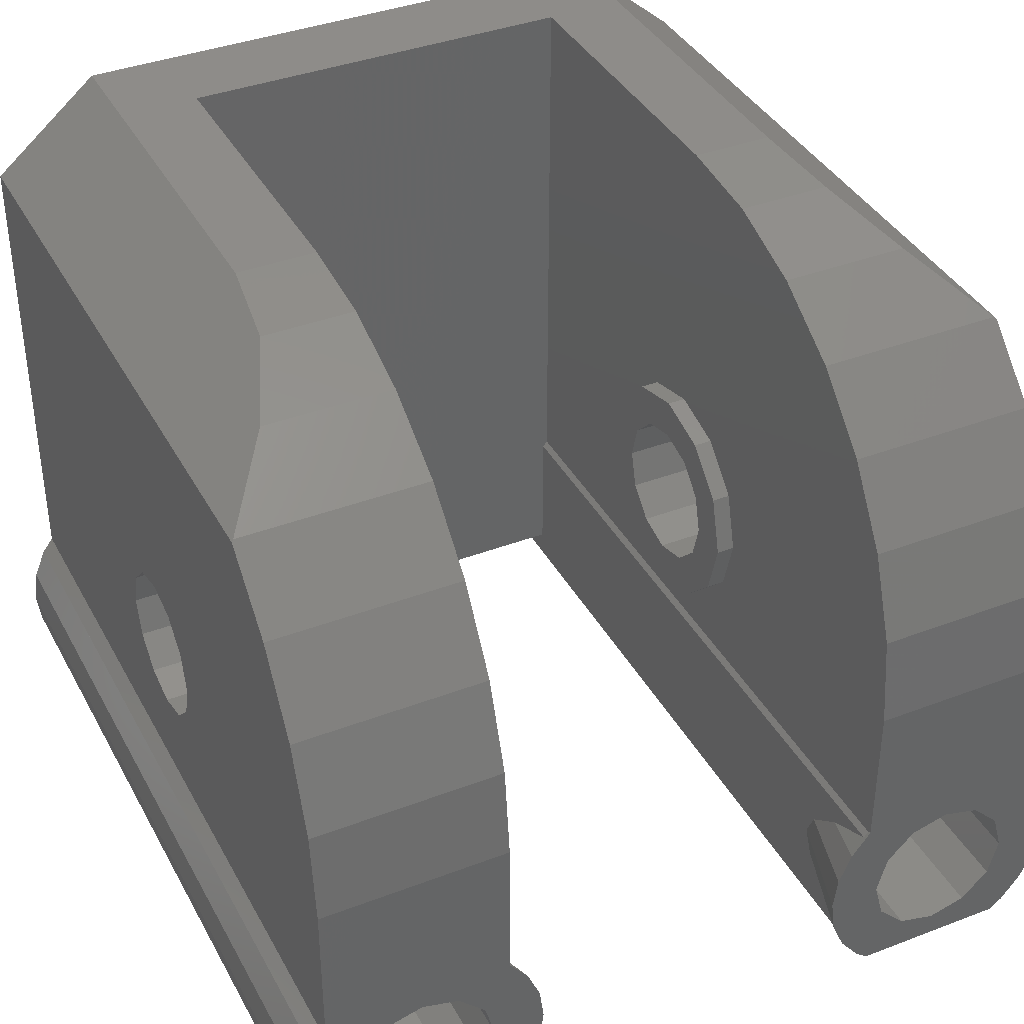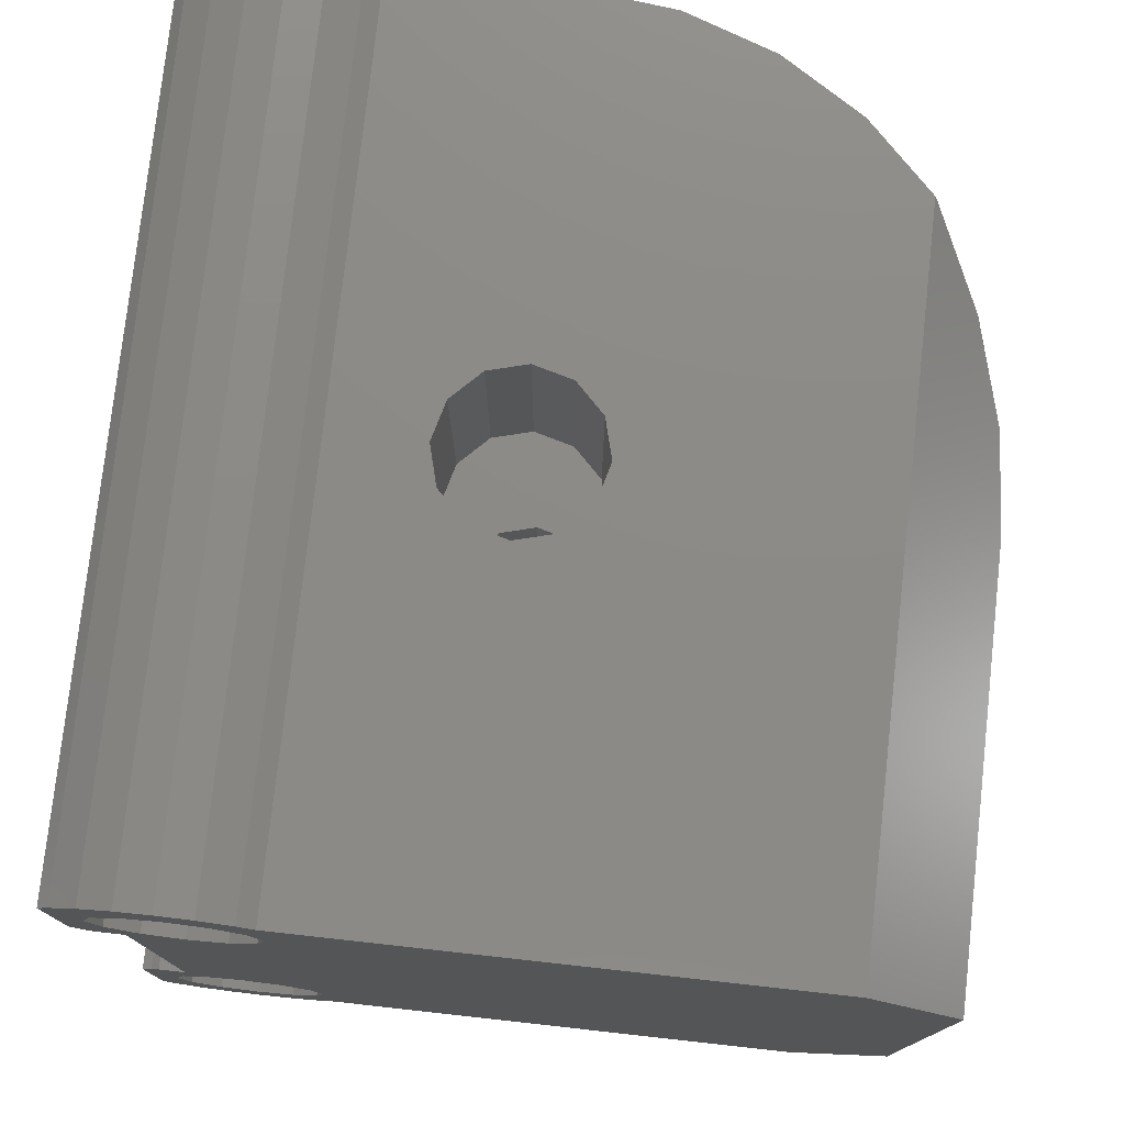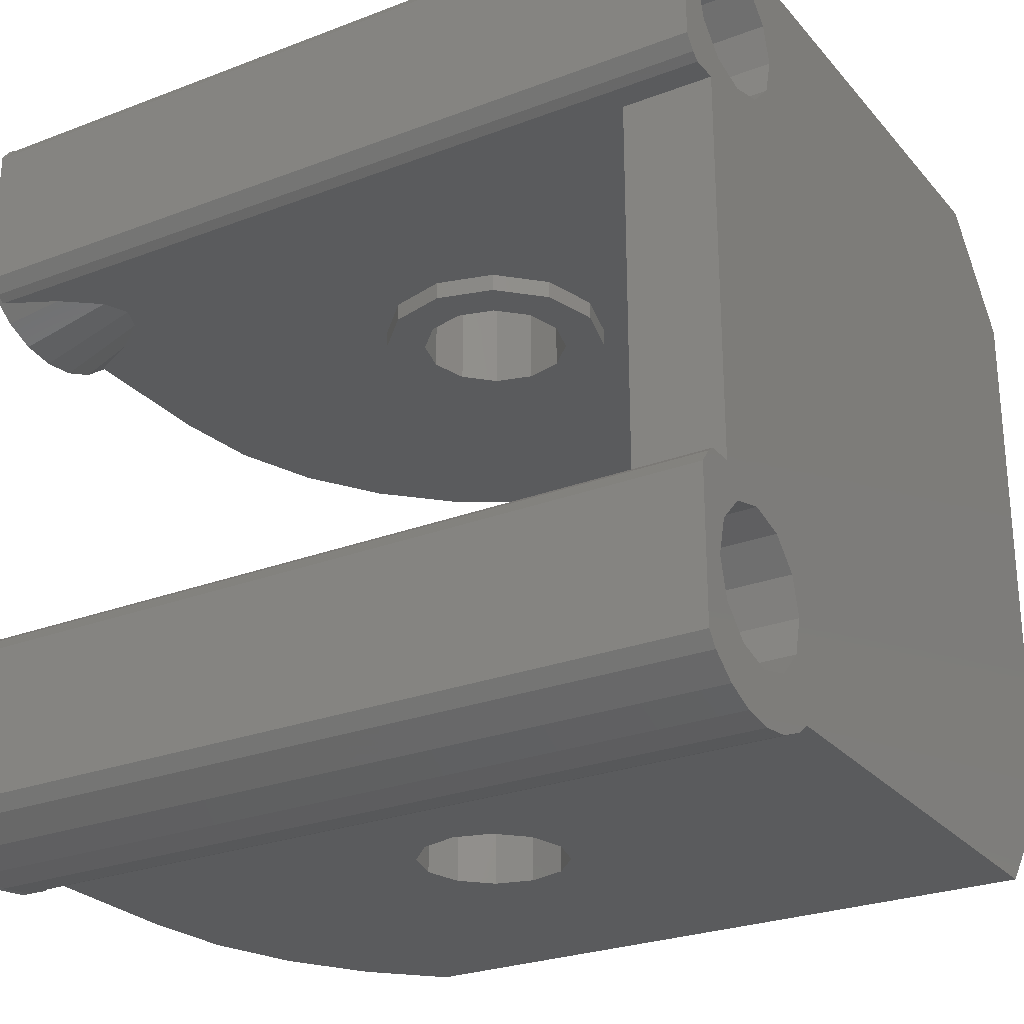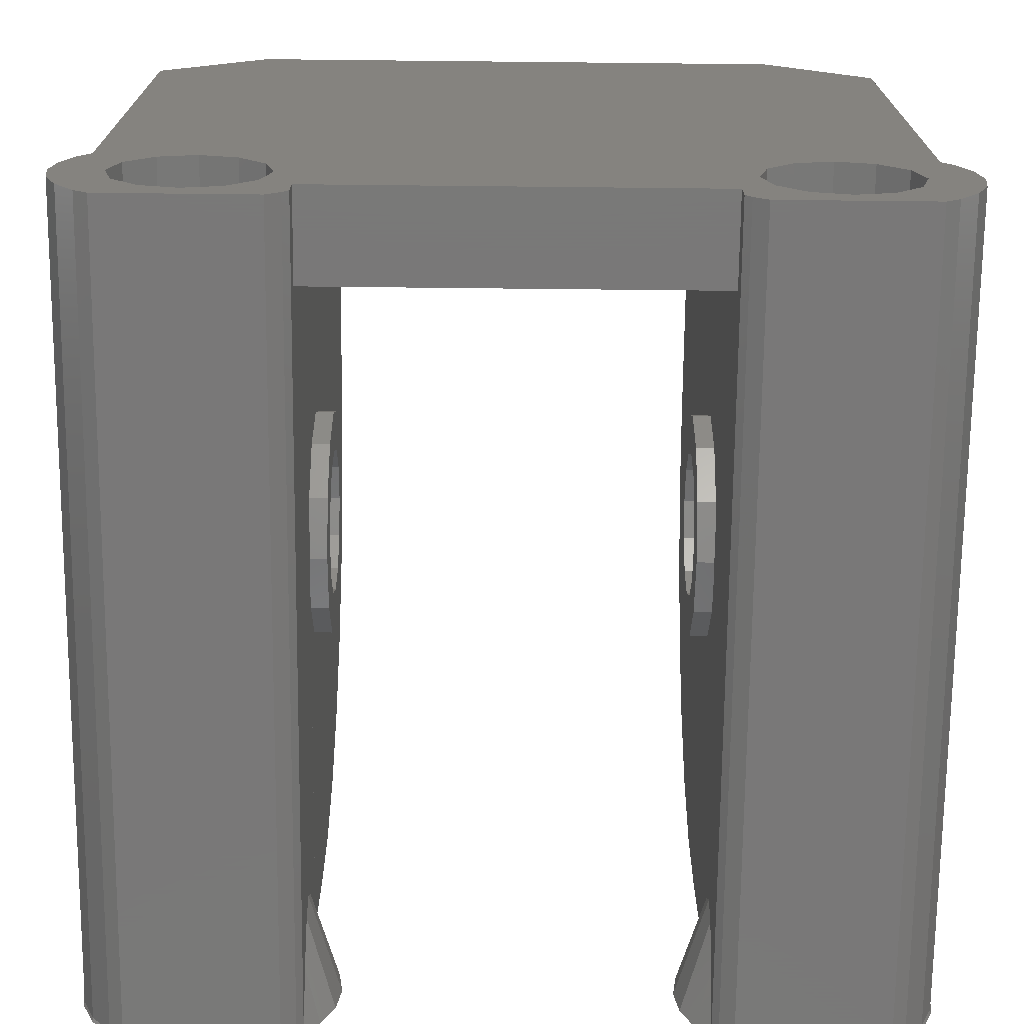
<metadata>
{"format":"stl","ext":"stl","renderer":"f3d","projection":"perspective","resolution":1024,"background":"white","views":[{"elev":38.4,"azim":64.2,"up":"+Z"},{"elev":77.1,"azim":-83.7,"up":"+Y"},{"elev":-26.3,"azim":-148.9,"up":"+Y"},{"elev":-71.4,"azim":-90.6,"up":"+Z"}]}
</metadata>
<code>
# stl→obj: 292 verts, 624 faces
v 45.73 4.4 2.208
v 47 4.4 9
v 40 4.4 9
v 47 4.4 2.55
v 48.27 4.4 2.208
v 49 4.4 8.774
v 50.91 4.4 8.109
v 52.61 4.4 7.036
v 54.04 4.4 5.611
v 44.79 4.4 1.275
v 40 4.4 -3.387
v 44.45 4.4 0
v 44.79 4.4 -1.275
v 45.73 4.4 -2.208
v 47 4.4 -2.55
v 55.92 4.4 -3.387
v 56 4.4 -3.346
v 49.21 4.4 1.275
v 55.11 4.4 3.905
v 55.77 4.4 2.003
v 49.55 4.4 0
v 56 4.4 0
v 49.21 4.4 -1.275
v 48.27 4.4 -2.208
v 49 -4.4 8.774
v 48.27 -4.4 2.208
v 47 -4.4 2.55
v 49.21 -4.4 1.275
v 55.11 -4.4 3.905
v 55.77 -4.4 2.003
v 54.04 -4.4 5.611
v 49.55 -4.4 0
v 56 -4.4 0
v 49.21 -4.4 -1.275
v 55.92 -4.4 -3.387
v 48.27 -4.4 -2.208
v 56 -4.4 -3.346
v 47 -4.4 9
v 50.91 -4.4 8.109
v 52.61 -4.4 7.036
v 45.73 -4.4 2.208
v 40 -4.4 9
v 44.79 -4.4 1.275
v 40 -4.4 -3.387
v 44.45 -4.4 0
v 44.79 -4.4 -1.275
v 47 -4.4 -2.55
v 45.73 -4.4 -2.208
v 56 7.225 -3.871
v 56 8.55 -3.542
v 56 8.55 0
v 56 8.05 -5.3
v 56 8.38 -7.28
v 56 7.829 -6.125
v 56 7.829 -4.475
v 56 6.4 -3.65
v 56 5.575 -6.729
v 56 4.42 -7.28
v 56 4.707 -7.5
v 56 5.575 -3.871
v 56 4.971 -4.475
v 56 3.975 -3.9
v 56 3.695 -4.575
v 56 4.75 -5.3
v 56 4.971 -6.125
v 56 3.975 -6.7
v 56 3.6 -5.3
v 56 3.695 -6.025
v 56 9.2 -5.3
v 56 9.105 -4.575
v 56 8.825 -3.9
v 56 9.105 -6.025
v 56 8.825 -6.7
v 56 7.225 -6.729
v 56 8.093 -7.5
v 56 6.4 -6.95
v 47 6.166 9
v 38 6.166 9
v 47 -6.166 9
v 38 -6.166 9
v 45.73 4 -2.208
v 44.79 4 -1.275
v 47 4 -2.55
v 48.27 4 2.208
v 47 4 2.55
v 48.27 4 -2.208
v 45.73 4 2.208
v 44.79 4 1.275
v 49.21 4 -1.275
v 47 4 1.65
v 46.17 4 1.429
v 45.57 4 0.825
v 44.45 4 0
v 45.35 4 0
v 45.57 4 -0.825
v 46.17 4 -1.429
v 47 4 -1.65
v 47.83 4 1.429
v 49.21 4 1.275
v 48.43 4 0.825
v 48.65 4 0
v 49.55 4 0
v 48.43 4 -0.825
v 47.83 4 -1.429
v 46.17 8.55 -1.429
v 45.57 8.55 -0.825
v 47 8.55 -1.65
v 47.83 8.55 1.429
v 47 8.55 1.65
v 47.83 8.55 -1.429
v 46.17 8.55 1.429
v 45.57 8.55 0.825
v 48.43 8.55 -0.825
v 45.35 8.55 0
v 48.43 8.55 0.825
v 48.65 8.55 0
v 55.77 8.55 2.003
v 55.11 8.55 3.905
v 54.04 8.55 5.611
v 52.61 8.507 7.036
v 52.65 8.55 7
v 50.91 7.229 8.109
v 49 6.435 8.774
v 56 -6.4 -3.65
v 56 -4.75 -5.3
v 56 -4.42 -7.28
v 56 -4.971 -6.125
v 56 -4.971 -4.475
v 56 -5.575 -3.871
v 56 -8.55 0
v 56 -7.225 -3.871
v 56 -7.225 -6.729
v 56 -8.38 -7.28
v 56 -8.093 -7.5
v 56 -8.55 -3.542
v 56 -7.829 -4.475
v 56 -8.825 -3.9
v 56 -9.105 -4.575
v 56 -8.05 -5.3
v 56 -7.829 -6.125
v 56 -8.825 -6.7
v 56 -9.2 -5.3
v 56 -9.105 -6.025
v 56 -3.695 -4.575
v 56 -3.695 -6.025
v 56 -3.6 -5.3
v 56 -3.975 -3.9
v 56 -3.975 -6.7
v 56 -5.575 -6.729
v 56 -4.707 -7.5
v 56 -6.4 -6.95
v 44.79 -4 -1.275
v 45.73 -4 -2.208
v 47 -4 -2.55
v 47 -4 2.55
v 48.27 -4 2.208
v 48.27 -4 -2.208
v 45.73 -4 2.208
v 44.79 -4 1.275
v 49.21 -4 -1.275
v 47 -4 1.65
v 47.83 -4 1.429
v 49.21 -4 1.275
v 48.43 -4 0.825
v 49.55 -4 0
v 48.65 -4 0
v 48.43 -4 -0.825
v 47.83 -4 -1.429
v 47 -4 -1.65
v 46.17 -4 1.429
v 45.57 -4 0.825
v 45.35 -4 0
v 44.45 -4 0
v 45.57 -4 -0.825
v 46.17 -4 -1.429
v 45.57 -8.55 -0.825
v 46.17 -8.55 -1.429
v 47 -8.55 -1.65
v 47 -8.55 1.65
v 47.83 -8.55 1.429
v 47.83 -8.55 -1.429
v 46.17 -8.55 1.429
v 45.57 -8.55 0.825
v 48.43 -8.55 -0.825
v 45.35 -8.55 0
v 48.65 -8.55 0
v 48.43 -8.55 0.825
v 55.77 -8.55 2.003
v 55.11 -8.55 3.905
v 54.04 -8.55 5.611
v 52.61 -8.507 7.036
v 52.65 -8.55 7
v 50.91 -7.229 8.109
v 49 -6.435 8.774
v 38 -8.55 7
v 38 -4.3 -7.083
v 38 -4.438 -7.262
v 38 -4.3 -6.5
v 38 -7.829 -6.125
v 38 -9.08 -6.018
v 38 -8.05 -5.3
v 38 -9.175 -5.3
v 38 -9.08 -4.582
v 38 -8.803 -3.913
v 38 -8.55 -3.583
v 38 -4.971 -6.125
v 38 -4.75 -5.3
v 38 -5.575 -6.729
v 38 -4.748 -7.5
v 38 -6.4 -6.95
v 38 -8.052 -7.5
v 38 -7.225 -6.729
v 38 -8.362 -7.262
v 38 9.08 -6.018
v 38 7.829 -6.125
v 38 8.05 -5.3
v 38 8.362 -7.262
v 38 7.225 -6.729
v 38 8.052 -7.5
v 38 6.4 -6.95
v 38 4.748 -7.5
v 38 5.575 -6.729
v 38 4.438 -7.262
v 38 4.971 -6.125
v 38 9.175 -5.3
v 38 8.803 -6.688
v 38 9.08 -4.582
v 38 7.829 -4.475
v 38 8.803 -3.913
v 38 8.55 -3.583
v 38 7.225 -3.871
v 38 6.4 -3.65
v 38 8.55 7
v 38 5.575 -3.871
v 38 -5.575 -3.871
v 38 4.971 -4.475
v 38 -4.971 -4.475
v 38 4.75 -5.3
v 38 4.3 -6.5
v 38 4.3 -7.083
v 38 -6.4 -3.65
v 38 -7.225 -3.871
v 38 -7.829 -4.475
v 38 -8.803 -6.688
v 55.92 8.55 -3.583
v 55.92 -8.55 -3.583
v 55.92 8.803 -3.913
v 55.92 9.08 -4.582
v 55.92 4.438 -7.262
v 55.92 4.3 -7.083
v 55.92 4.748 -7.5
v 55.92 8.362 -7.262
v 55.92 8.052 -7.5
v 55.92 9.175 -5.3
v 55.92 9.08 -6.018
v 40 4.3 -3.517
v 55.92 4.3 -3.517
v 55.92 8.803 -6.688
v 55.92 8.803 -6.687
v 40 4.3 -6.5
v 54.77 4.3 -6.512
v 54.77 4.3 -6.51
v 54.77 4.3 -4.088
v 54.77 4.3 -4.09
v 53.95 4.3 -4.737
v 53.71 4.3 -5.297
v 53.71 4.3 -5.3
v 53.71 4.3 -5.303
v 53.95 4.3 -5.863
v 55.92 -8.803 -3.913
v 55.92 -9.08 -4.582
v 55.92 -4.438 -7.262
v 55.92 -4.3 -7.083
v 55.92 -4.748 -7.5
v 55.92 -8.362 -7.262
v 55.92 -8.052 -7.5
v 55.92 -9.175 -5.3
v 55.92 -9.08 -6.018
v 55.92 -4.3 -3.517
v 40 -4.3 -3.517
v 55.92 -8.803 -6.688
v 55.92 -8.803 -6.687
v 54.77 -4.3 -4.088
v 54.77 -4.3 -4.09
v 53.95 -4.3 -4.737
v 53.71 -4.3 -5.297
v 53.71 -4.3 -5.3
v 40 -4.3 -6.5
v 53.71 -4.3 -5.303
v 53.95 -4.3 -5.863
v 54.77 -4.3 -6.51
v 54.77 -4.3 -6.512
f 1 2 3
f 4 2 1
f 5 6 4
f 6 5 7
f 7 5 8
f 8 5 9
f 2 4 6
f 3 10 1
f 11 10 3
f 10 11 12
f 12 11 13
f 11 14 13
f 11 15 14
f 16 15 11
f 15 16 17
f 18 9 5
f 9 18 19
f 19 18 20
f 21 20 18
f 21 22 20
f 23 22 21
f 17 23 24
f 23 17 22
f 17 24 15
f 25 26 27
f 28 29 30
f 31 28 26
f 32 30 33
f 30 32 28
f 33 34 32
f 35 34 33
f 34 35 36
f 35 33 37
f 27 38 25
f 26 25 39
f 26 39 40
f 26 40 31
f 28 31 29
f 38 27 41
f 38 41 42
f 43 42 41
f 44 43 45
f 44 45 46
f 36 35 47
f 43 44 42
f 48 44 46
f 47 44 48
f 44 47 35
f 49 50 51
f 50 52 53
f 54 53 52
f 50 55 52
f 50 49 55
f 51 56 49
f 22 56 51
f 17 56 22
f 57 58 59
f 56 17 60
f 60 17 61
f 62 61 17
f 63 61 62
f 61 63 64
f 65 66 58
f 67 64 63
f 65 68 66
f 64 67 68
f 50 69 70
f 50 70 71
f 69 50 72
f 72 50 73
f 73 50 53
f 74 53 54
f 53 74 75
f 76 75 74
f 59 76 57
f 76 59 75
f 58 57 65
f 68 65 64
f 77 3 2
f 3 78 42
f 78 3 77
f 42 79 38
f 42 80 79
f 80 42 78
f 81 13 14
f 13 81 82
f 81 15 83
f 15 81 14
f 4 84 5
f 84 4 85
f 83 24 86
f 24 83 15
f 1 85 4
f 85 1 87
f 88 1 10
f 1 88 87
f 89 24 23
f 24 89 86
f 90 85 87
f 85 90 84
f 87 91 90
f 88 91 87
f 88 92 91
f 93 92 88
f 93 94 92
f 93 95 94
f 82 95 93
f 82 96 95
f 81 96 82
f 96 81 97
f 98 84 90
f 98 99 84
f 100 99 98
f 101 99 100
f 101 102 99
f 103 102 101
f 103 89 102
f 104 89 103
f 86 104 97
f 83 97 81
f 104 86 89
f 97 83 86
f 82 12 13
f 12 82 93
f 102 23 21
f 23 102 89
f 93 10 12
f 10 93 88
f 99 21 18
f 21 99 102
f 84 18 5
f 18 84 99
f 95 105 106
f 105 95 96
f 105 97 107
f 97 105 96
f 90 108 98
f 108 90 109
f 107 104 110
f 104 107 97
f 91 109 90
f 109 91 111
f 91 112 111
f 112 91 92
f 104 113 110
f 113 104 103
f 94 106 114
f 106 94 95
f 92 114 112
f 114 92 94
f 101 115 116
f 115 101 100
f 100 108 115
f 108 100 98
f 103 116 113
f 116 103 101
f 20 51 117
f 51 20 22
f 19 117 118
f 117 19 20
f 9 118 119
f 118 9 19
f 120 119 121
f 9 120 8
f 120 9 119
f 122 8 120
f 8 122 7
f 123 7 122
f 7 123 6
f 77 6 123
f 6 77 2
f 124 37 33
f 37 125 126
f 127 126 125
f 37 128 125
f 37 129 128
f 37 124 129
f 130 124 33
f 124 130 131
f 132 133 134
f 131 130 135
f 131 135 136
f 137 136 135
f 138 136 137
f 136 138 139
f 140 141 133
f 139 138 142
f 140 143 141
f 139 142 143
f 144 145 146
f 147 145 144
f 147 148 145
f 37 148 147
f 148 37 126
f 149 126 127
f 126 149 150
f 151 150 149
f 134 151 132
f 151 134 150
f 133 132 140
f 143 140 139
f 48 152 153
f 152 48 46
f 48 154 47
f 154 48 153
f 155 26 156
f 26 155 27
f 47 157 36
f 157 47 154
f 158 27 155
f 27 158 41
f 43 158 159
f 158 43 41
f 34 157 160
f 157 34 36
f 161 155 156
f 155 161 158
f 156 162 161
f 163 162 156
f 163 164 162
f 165 164 163
f 165 166 164
f 165 167 166
f 160 167 165
f 160 168 167
f 157 168 160
f 168 157 169
f 170 158 161
f 170 159 158
f 171 159 170
f 172 159 171
f 172 173 159
f 174 173 172
f 174 152 173
f 175 152 174
f 153 175 169
f 154 169 157
f 175 153 152
f 169 154 153
f 46 173 152
f 173 46 45
f 32 160 165
f 160 32 34
f 45 159 173
f 159 45 43
f 28 165 163
f 165 28 32
f 26 163 156
f 163 26 28
f 176 175 174
f 175 176 177
f 175 178 169
f 178 175 177
f 179 162 180
f 162 179 161
f 169 181 168
f 181 169 178
f 182 161 179
f 161 182 170
f 182 171 170
f 171 182 183
f 181 167 168
f 167 181 184
f 185 174 172
f 174 185 176
f 183 172 171
f 172 183 185
f 186 164 166
f 164 186 187
f 187 162 164
f 162 187 180
f 184 166 167
f 166 184 186
f 188 33 30
f 33 188 130
f 189 30 29
f 30 189 188
f 190 29 31
f 29 190 189
f 191 31 40
f 190 191 192
f 191 190 31
f 193 40 39
f 40 193 191
f 194 39 25
f 39 194 193
f 79 25 38
f 25 79 194
f 193 192 191
f 79 193 194
f 193 79 192
f 195 79 80
f 79 195 192
f 196 197 198
f 199 200 201
f 202 201 200
f 203 201 202
f 201 204 205
f 204 201 203
f 198 206 207
f 197 208 206
f 209 210 208
f 211 210 209
f 212 213 199
f 213 212 211
f 210 211 212
f 214 215 216
f 217 218 215
f 219 220 218
f 221 220 219
f 222 223 224
f 223 222 221
f 220 221 222
f 216 225 214
f 215 214 226
f 225 216 227
f 228 227 216
f 215 226 217
f 227 228 229
f 218 217 219
f 229 228 230
f 231 230 228
f 232 230 231
f 230 232 233
f 234 233 232
f 233 234 78
f 235 234 236
f 237 236 238
f 224 223 239
f 224 239 238
f 239 223 240
f 207 238 239
f 207 239 198
f 208 197 209
f 197 206 198
f 238 207 237
f 236 237 235
f 234 235 78
f 235 80 78
f 195 235 241
f 205 241 242
f 205 242 243
f 205 243 201
f 244 199 213
f 200 199 244
f 241 205 195
f 235 195 80
f 121 122 120
f 77 122 121
f 122 77 123
f 233 77 121
f 77 233 78
f 121 108 109
f 118 115 108
f 116 117 51
f 117 116 115
f 51 113 116
f 245 113 51
f 113 245 110
f 245 51 50
f 108 121 119
f 108 119 118
f 115 118 117
f 121 109 233
f 111 233 109
f 112 233 111
f 114 233 112
f 230 114 106
f 110 245 107
f 114 230 233
f 105 230 106
f 107 230 105
f 230 107 245
f 179 192 195
f 180 192 179
f 192 180 190
f 187 190 180
f 195 182 179
f 195 183 182
f 195 185 183
f 205 185 195
f 185 205 176
f 205 177 176
f 205 178 177
f 246 178 205
f 178 246 135
f 190 187 189
f 189 187 188
f 186 188 187
f 186 130 188
f 184 130 186
f 135 184 181
f 135 181 178
f 184 135 130
f 247 229 247
f 248 229 247
f 248 227 229
f 240 249 250
f 223 249 240
f 249 223 249
f 223 249 249
f 249 223 251
f 251 223 221
f 219 252 253
f 217 252 219
f 252 217 252
f 254 227 248
f 225 254 254
f 254 225 227
f 254 225 254
f 255 225 254
f 225 255 214
f 256 16 11
f 16 256 257
f 252 226 258
f 217 252 252
f 252 217 226
f 259 214 255
f 226 259 258
f 259 226 214
f 247 230 245
f 230 247 229
f 240 260 239
f 250 260 240
f 260 261 262
f 260 250 261
f 256 263 257
f 256 264 263
f 256 265 264
f 256 266 265
f 256 267 266
f 260 267 256
f 267 260 268
f 268 260 269
f 269 260 262
f 69 255 254
f 255 69 72
f 58 249 249
f 254 254 69
f 268 67 267
f 67 265 266
f 265 67 63
f 252 252 53
f 269 67 268
f 67 269 68
f 247 71 247
f 258 259 73
f 72 259 255
f 259 72 73
f 67 266 267
f 70 247 71
f 247 70 248
f 249 59 58
f 59 249 251
f 69 248 70
f 248 69 254
f 254 254 69
f 262 68 269
f 68 262 66
f 264 63 62
f 63 264 265
f 252 252 53
f 58 249 249
f 71 245 50
f 245 71 247
f 252 75 253
f 75 252 53
f 66 262 261
f 250 66 261
f 58 250 249
f 250 58 66
f 264 62 263
f 257 17 16
f 257 62 17
f 62 257 263
f 73 252 258
f 252 73 53
f 251 75 59
f 251 253 75
f 221 253 251
f 253 221 219
f 204 270 270
f 204 271 270
f 203 271 204
f 272 196 273
f 197 272 272
f 272 197 196
f 209 272 274
f 197 272 209
f 272 197 272
f 213 275 275
f 275 213 276
f 276 213 211
f 203 277 271
f 202 277 203
f 277 202 277
f 202 277 277
f 200 277 202
f 277 200 278
f 279 44 35
f 44 279 280
f 244 275 281
f 213 275 244
f 275 213 275
f 200 282 278
f 244 282 200
f 282 244 281
f 204 246 205
f 246 204 270
f 283 280 279
f 284 280 283
f 285 280 284
f 286 280 285
f 287 280 286
f 288 287 289
f 288 289 290
f 287 288 280
f 291 288 290
f 292 288 291
f 273 288 292
f 288 273 196
f 288 196 198
f 278 142 277
f 142 278 143
f 126 272 272
f 277 277 142
f 146 289 287
f 146 285 144
f 285 146 286
f 275 133 275
f 146 290 289
f 290 146 145
f 270 270 137
f 281 141 282
f 282 143 278
f 143 282 141
f 146 287 286
f 270 138 137
f 138 270 271
f 272 150 274
f 150 272 126
f 142 271 277
f 271 142 138
f 277 142 277
f 145 291 290
f 291 145 148
f 144 284 147
f 284 144 285
f 275 133 275
f 126 272 272
f 246 137 135
f 137 246 270
f 275 134 133
f 134 275 276
f 148 292 291
f 148 273 292
f 126 273 148
f 273 126 272
f 284 283 147
f 37 279 35
f 147 279 37
f 279 147 283
f 275 141 281
f 141 275 133
f 276 150 134
f 276 274 150
f 211 274 276
f 274 211 209
f 198 260 288
f 260 198 239
f 44 11 3
f 256 280 260
f 11 44 256
f 44 3 42
f 256 44 280
f 260 280 288
f 64 236 61
f 236 64 238
f 215 74 54
f 74 215 218
f 218 76 74
f 76 218 220
f 234 56 60
f 56 234 232
f 228 49 231
f 49 228 55
f 215 52 216
f 52 215 54
f 222 65 57
f 65 222 224
f 65 238 64
f 238 65 224
f 232 49 56
f 49 232 231
f 61 234 60
f 234 61 236
f 220 57 76
f 57 220 222
f 216 55 228
f 55 216 52
f 242 124 131
f 124 242 241
f 136 242 131
f 242 136 243
f 206 149 127
f 149 206 208
f 208 151 149
f 151 208 210
f 212 140 132
f 140 212 199
f 241 129 124
f 129 241 235
f 237 129 235
f 129 237 128
f 210 132 151
f 132 210 212
f 140 201 139
f 201 140 199
f 207 128 237
f 128 207 125
f 206 125 207
f 125 206 127
f 139 243 136
f 243 139 201

</code>
